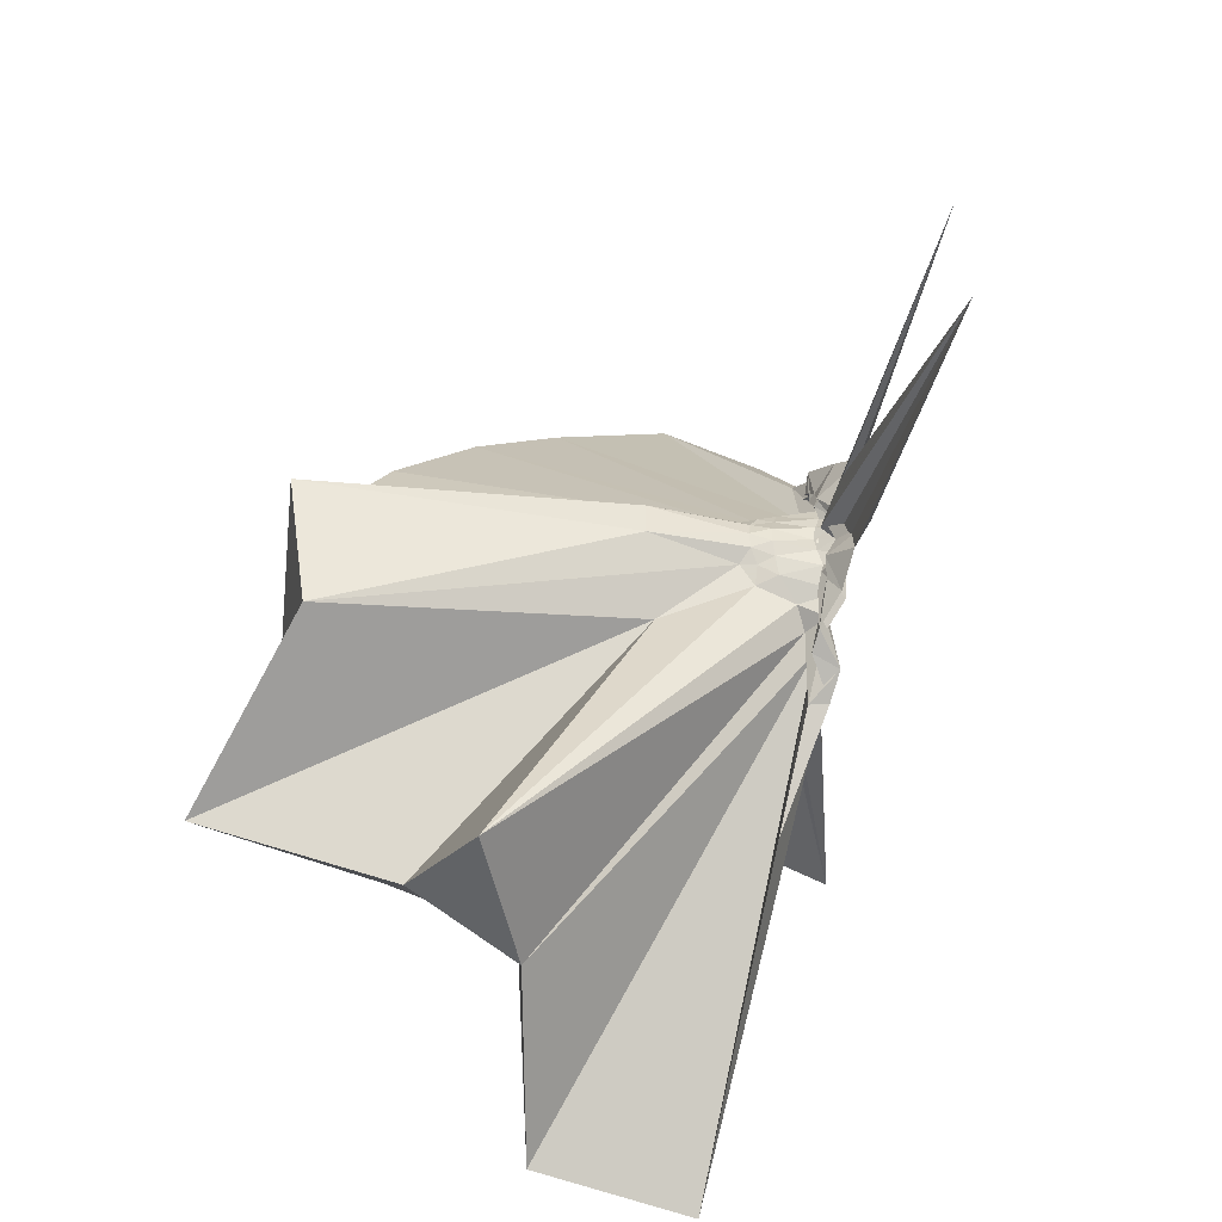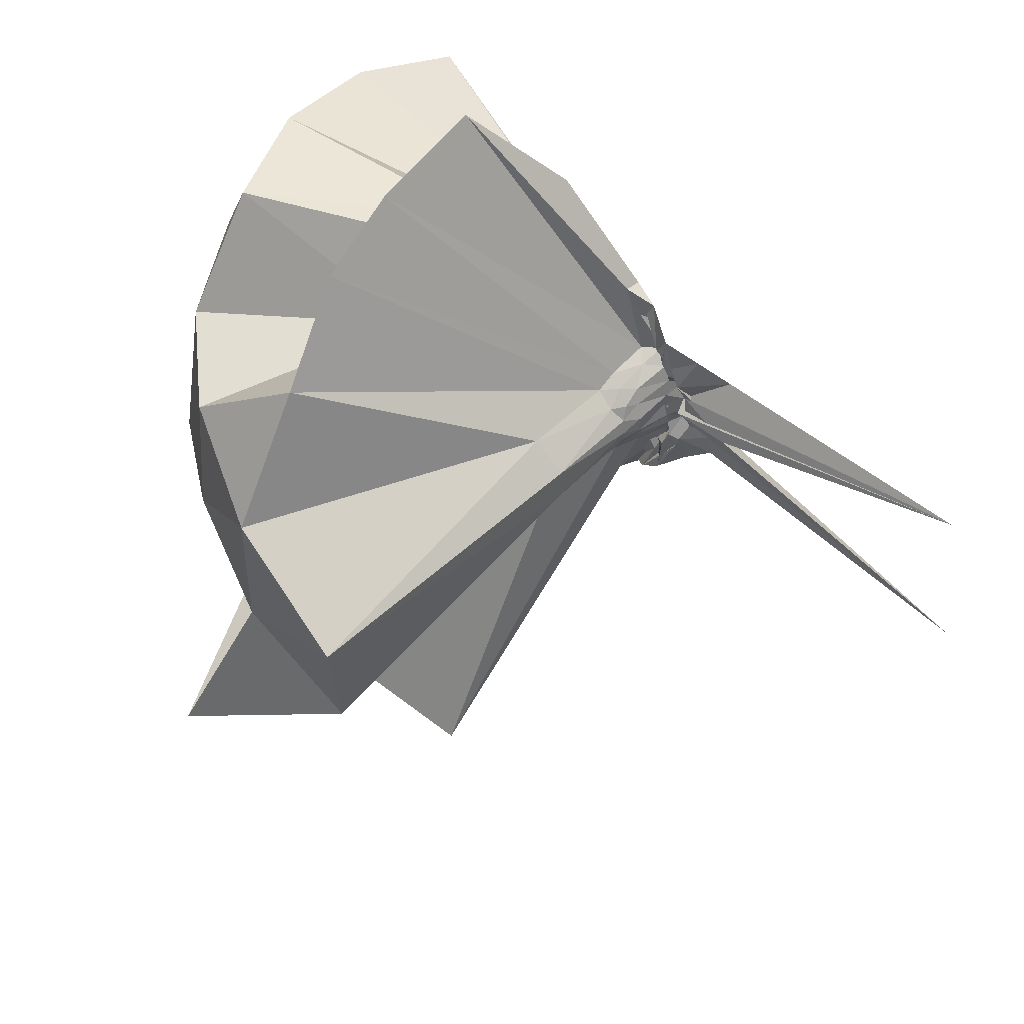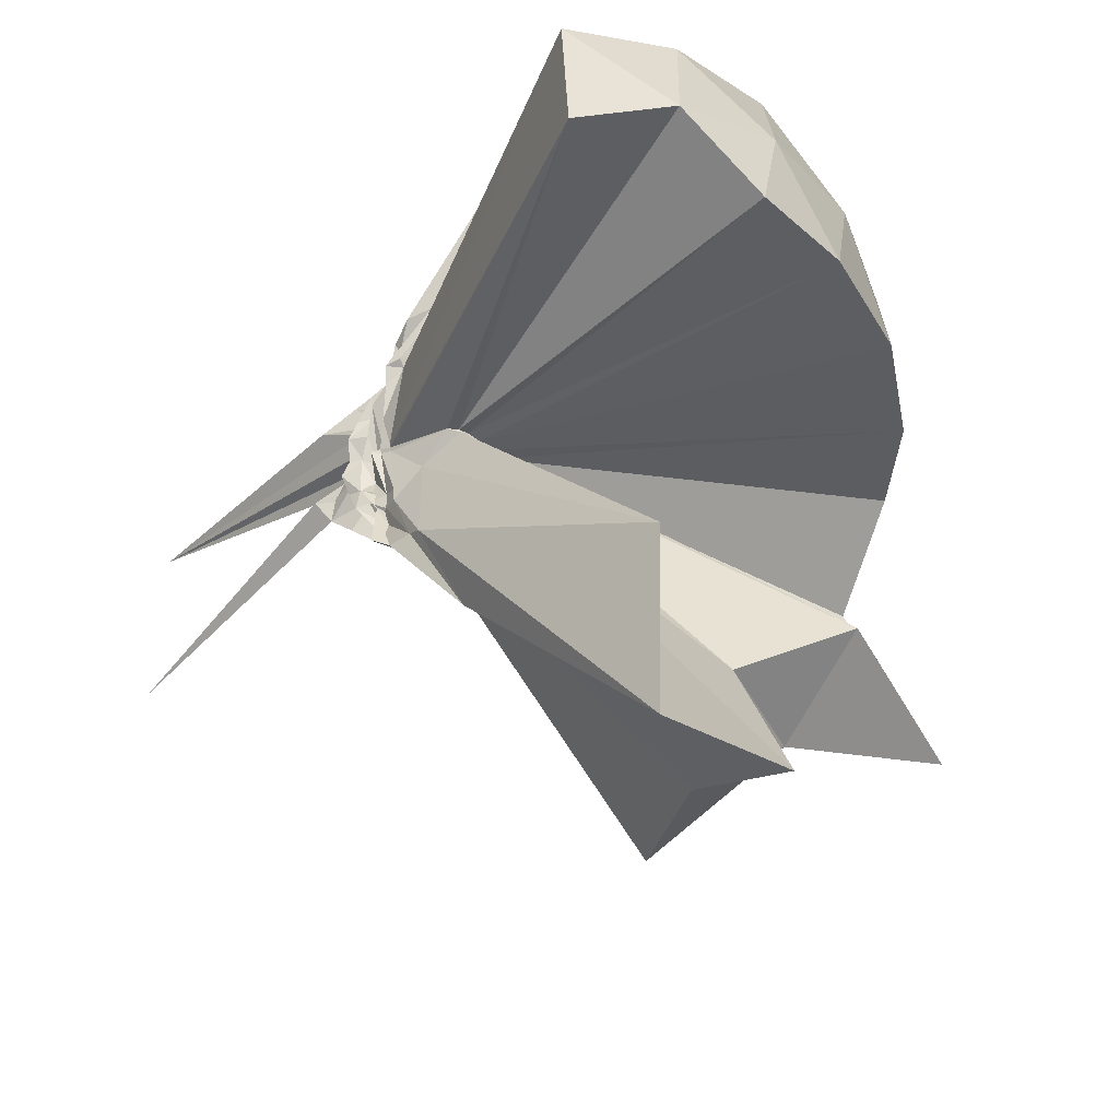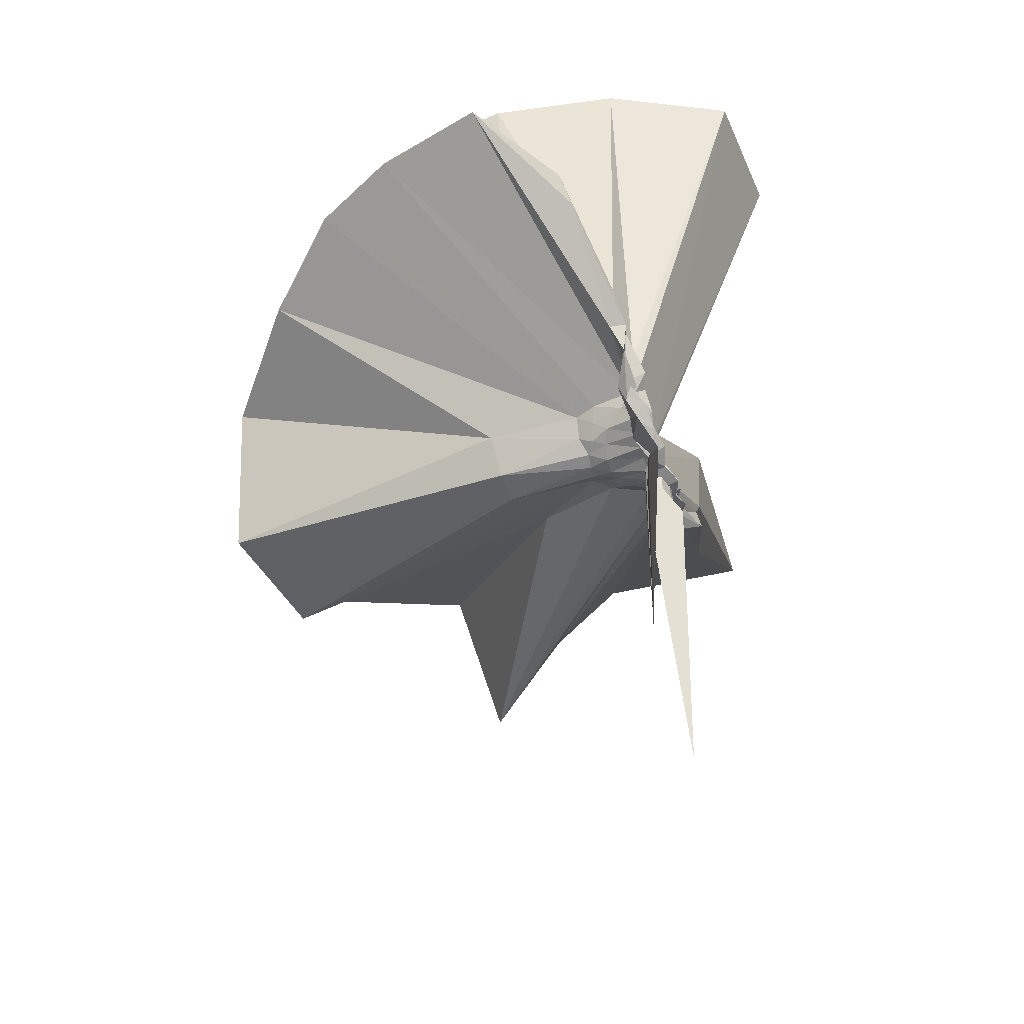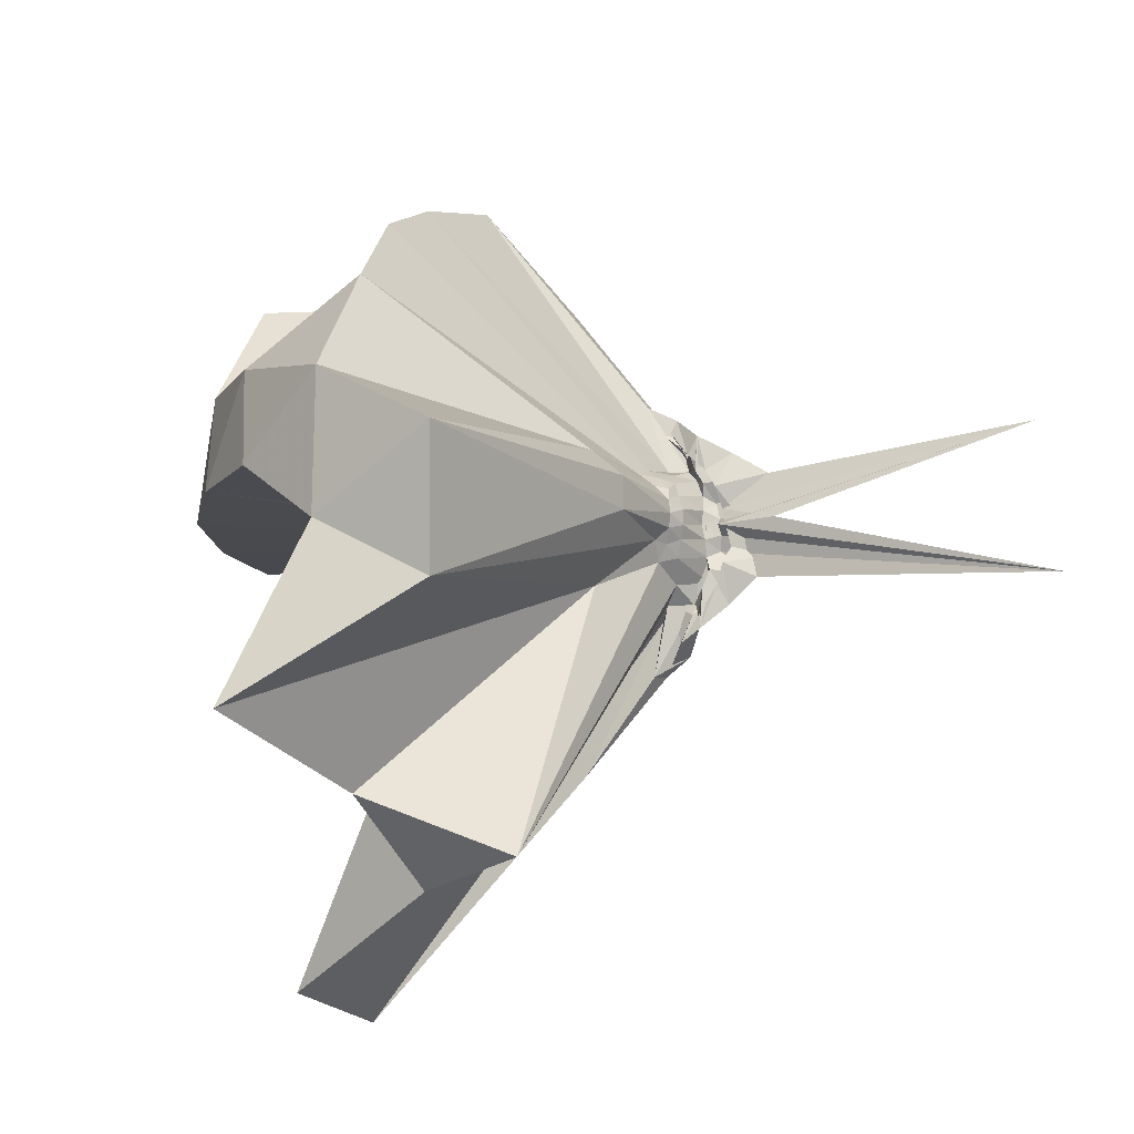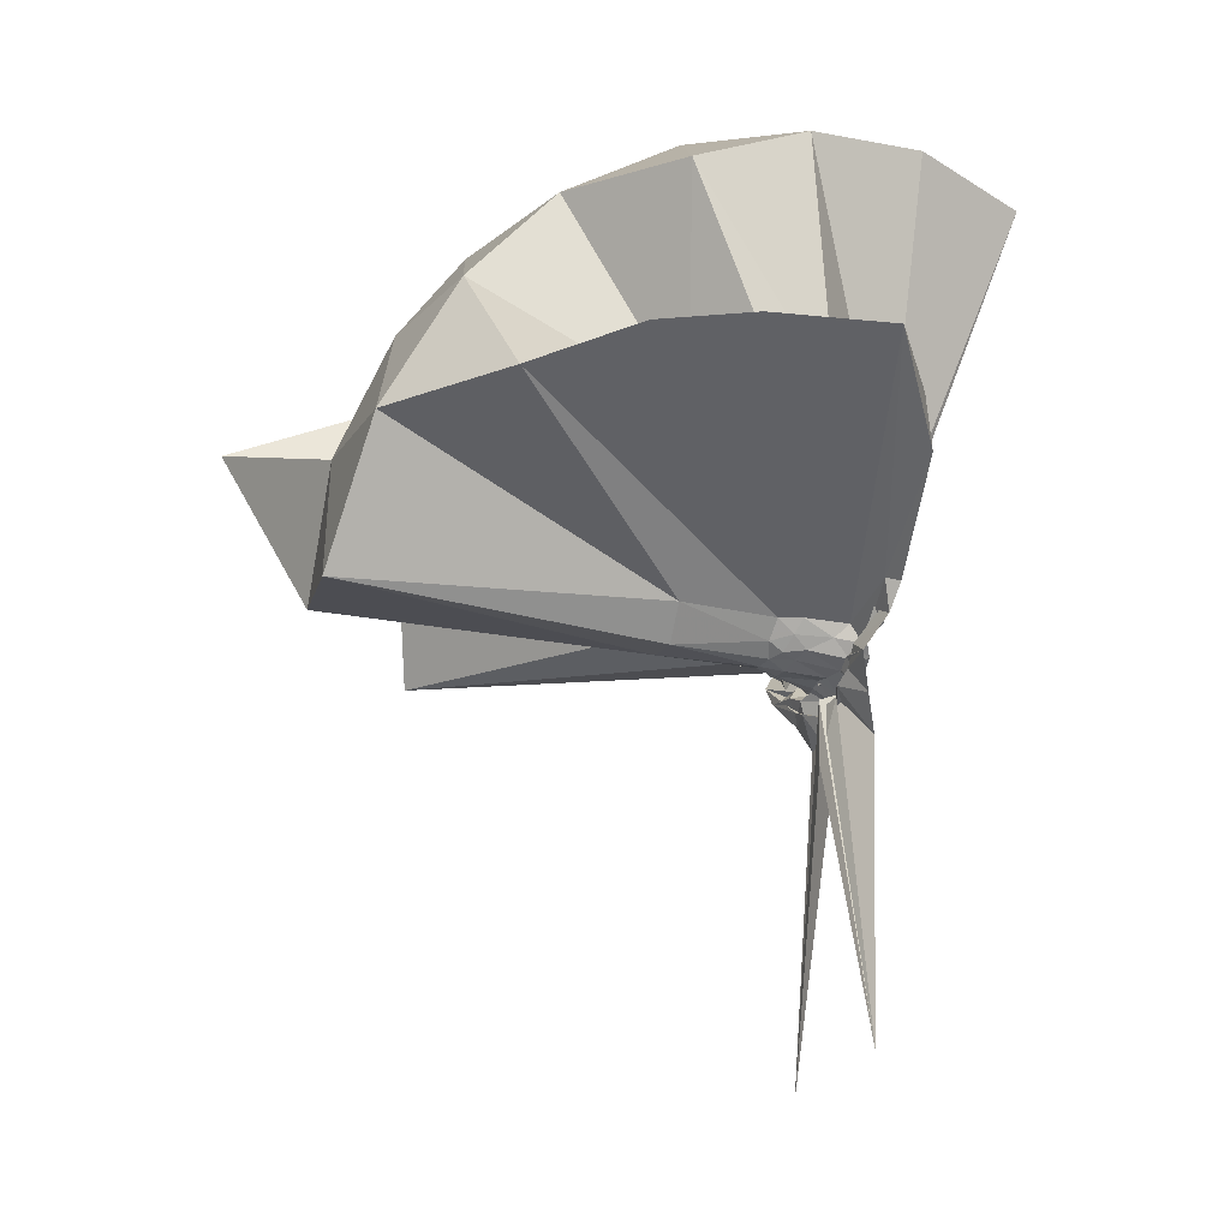
<metadata>
{"format":"obj","ext":"obj","renderer":"f3d","projection":"perspective","resolution":1024,"background":"white","views":[{"elev":-44.3,"azim":164.6,"up":"+Y"},{"elev":51.5,"azim":130.8,"up":"+Y"},{"elev":-37.6,"azim":-41.3,"up":"+Y"},{"elev":-51.7,"azim":-161.3,"up":"+Z"},{"elev":-13.2,"azim":116.9,"up":"+Y"},{"elev":-17.2,"azim":159.0,"up":"+Z"}]}
</metadata>
<code>
v -0.9102 -0.1016 1.104
v -0.9665 -0.09407 -0.04801
v -0.05519 -0.0982 0.6128
v -0.1226 0.131 0.6609
v -0.5492 0.2357 0.4066
v -0.6629 0.3985 0.441
v -0.7703 0.4655 0.4218
v -0.9425 0.4599 0.4132
v -0.9675 0.2317 0.2165
v -1.011 0.1001 0.09989
v -0.9923 0.08774 0.09266
v -0.9987 -0.02319 0.03245
v -0.9959 -0.1011 0.02475
v -0.993 -0.1115 0.02491
v -0.995 -0.2412 0.07776
v -1.001 -0.2798 0.08767
v -1.017 -0.4324 0.1958
v -0.9469 -1.17 0.8143
v -0.598 -1.128 0.7982
v -0.5151 -0.7451 0.5742
v -0.2623 -0.5828 0.6845
v -0.8172 -0.1319 0.1889
v 0.0268 0.06419 0.3893
v -0.1747 0.321 0.4122
v -0.363 0.5008 0.4582
v -0.5492 0.5935 0.4659
v -0.7971 0.6638 0.4514
v -0.9655 0.4402 0.3029
v -0.9918 0.2036 0.1782
v -1.027 0.08801 0.07022
v -1.014 0.04949 0.05761
v -0.9709 -0.09459 0.01016
v -1.008 -0.106 0.008959
v -0.9861 -0.2317 0.04289
v -0.9927 -0.2761 0.05127
v -1.01 -0.4169 0.1593
v -0.961 -0.6406 0.2786
v -0.9913 -0.2997 0.09955
v -0.4881 -0.9389 0.4195
v -0.2626 -0.7601 0.4633
v 0.1612 -0.6481 0.5208
v 0.02609 -0.2514 0.3936
v -0.6196 0.007733 0.09242
v -0.8331 0.005371 0.08368
v -0.8818 0.02451 0.08313
v -0.9749 0.04232 0.07543
v -0.9765 0.2004 0.1258
v -1.014 0.1951 0.1242
v -0.9822 0.09586 0.04601
v -0.9933 0.06654 0.03275
v -1.018 0.01449 0.01714
v -0.9679 -0.09883 -0.01654
v -0.9833 -0.1727 -0.002187
v -1.005 -0.2429 0.007595
v -0.9824 -0.291 0.02316
v -1.02 -0.4216 0.1066
v -0.9779 -0.4257 0.1158
v -0.9664 -0.2685 0.07716
v -0.3316 -0.9011 0.1189
v -0.6657 -0.2798 0.1094
v 0.0272 -0.3998 0.1209
v 0.07776 -0.0993 0.09626
v -0.828 -0.02734 0.04313
v -0.8701 0.001842 0.0533
v -0.9473 0.02476 0.04813
v -1.001 0.0445 0.03651
v -0.9993 0.1689 0.06452
v -0.9652 0.07369 0.0237
v -1.01 0.05413 0.005126
v -0.9933 0.005152 -0.001998
v -1.004 -0.04622 -0.01299
v -1.009 -0.1111 -0.02225
v -1.007 -0.193 -0.02351
v -1.022 -0.2499 -0.01692
v -0.9654 -0.3563 0.04312
v -1.026 -0.3782 0.05027
v -0.9979 -0.2651 0.02646
v -0.9412 -0.2294 0.04345
v -0.8571 -0.1949 0.04803
v -0.8223 -0.1522 0.03946
v -0.6239 -0.1307 0.02013
v -0.6247 -0.05497 0.0214
v -0.8586 -0.02898 0.02319
v -0.9015 -0.00696 0.02614
v -0.984 0.01602 0.009377
v -0.9665 0.03828 0.006882
v -0.966 0.1164 -0.0001592
v -0.9703 0.03622 -0.0171
v -1.018 -0.0009734 -0.03315
v -1.028 -0.04479 -0.04804
v -0.9941 -0.09228 -0.0368
v -1.032 -0.1434 -0.05994
v -1.013 -0.1886 -0.05323
v -0.9756 -0.229 -0.0402
v -0.9685 -0.3278 0.0008818
v -0.9668 -0.2349 -0.008387
v -1.021 -0.2129 -0.0008019
v -0.899 -0.1797 0.02026
v -0.8564 -0.1558 0.02771
v -0.8397 -0.1231 0.01397
v -0.8348 -0.09136 0.007663
v -0.8408 -0.05864 0.01517
v -0.1993 -0.09908 0.8034
v -0.3134 0.1469 0.8628
v -0.4933 0.396 0.8591
v -0.7906 0.3848 0.411
v -0.9882 0.1951 0.284
v -0.9997 0.08984 0.1372
v -1.007 0.0704 0.1094
v -0.9899 -0.09699 0.04959
v -0.9888 -0.1079 0.05022
v -0.9867 -0.1176 0.05039
v -0.9749 -0.2135 0.1473
v -0.9612 -0.7663 0.8411
v -0.8654 -0.343 0.308
v -0.8715 -0.1547 0.2072
v -0.8479 -0.136 0.2066
v -0.4172 -0.1011 0.9724
v -0.5725 0.1459 1.012
v -0.7571 0.3718 0.971
v -1.04 0.2993 1.011
v -1.312 0.192 0.9697
v -1.329 -0.1022 1.01
v -0.962 -0.1423 0.2105
v -0.9348 -0.1424 0.2192
v -0.9035 -0.1517 0.2139
v -0.881 -0.1367 0.2189
v -0.6748 -0.1013 1.075
v -0.838 0.1257 1.076
v -1.103 0.03887 1.075
v -0.9378 -0.1372 0.2192
v -0.9125 -0.1324 0.218
v -0.889 -0.03955 0.01284
v -0.9814 -0.02177 -0.005214
v -0.9695 0.004899 -0.01198
v -0.9961 0.0745 -0.07336
v -0.9646 -0.005068 -0.04238
v -0.9865 -0.04857 -0.06871
v -1.015 -0.09495 -0.05909
v -0.9889 -0.1434 -0.06942
v -0.9692 -0.1815 -0.0568
v -0.9978 -0.2733 -0.05918
v -0.971 -0.1937 -0.02444
v -0.9807 -0.1634 -0.01323
v -0.8875 -0.1404 0.008038
v -0.8798 -0.1104 -0.003664
v -0.8802 -0.07431 -0.002095
v -0.9684 -0.0582 -0.01128
v -1.008 -0.03593 -0.02681
v -1.029 0.02775 -0.1454
v -0.986 -0.0537 -0.05057
v -0.9741 -0.09646 -0.0638
v -1.032 -0.162 -0.1519
v -1.006 -0.2145 -0.1242
v -1.01 -0.1471 -0.03548
v -0.9683 -0.1258 -0.0157
v -0.9654 -0.09055 -0.008809
v -0.9982 -0.07434 -0.03958
v -0.9969 0.05999 -0.7796
v -0.9637 -0.092 -0.1839
v -0.982 -0.2816 -0.8328
v -0.9987 -0.1122 -0.04251
f 3 23 4
f 4 23 24
f 4 24 5
f 5 24 25
f 5 25 6
f 6 25 26
f 6 26 7
f 7 26 27
f 7 27 8
f 8 27 28
f 8 28 9
f 9 28 29
f 9 29 10
f 10 29 30
f 10 30 11
f 11 30 31
f 11 31 12
f 12 31 32
f 12 32 13
f 13 32 33
f 13 33 14
f 14 33 34
f 14 34 15
f 15 34 35
f 15 35 16
f 16 35 36
f 16 36 17
f 17 36 37
f 17 37 18
f 18 37 38
f 18 38 19
f 19 38 39
f 19 39 20
f 20 39 40
f 20 40 21
f 21 40 41
f 21 41 22
f 22 41 42
f 22 42 3
f 3 42 23
f 23 43 24
f 24 43 44
f 24 44 25
f 25 44 45
f 25 45 26
f 26 45 46
f 26 46 27
f 27 46 47
f 27 47 28
f 28 47 48
f 28 48 29
f 29 48 49
f 29 49 30
f 30 49 50
f 30 50 31
f 31 50 51
f 31 51 32
f 32 51 52
f 32 52 33
f 33 52 53
f 33 53 34
f 34 53 54
f 34 54 35
f 35 54 55
f 35 55 36
f 36 55 56
f 36 56 37
f 37 56 57
f 37 57 38
f 38 57 58
f 38 58 39
f 39 58 59
f 39 59 40
f 40 59 60
f 40 60 41
f 41 60 61
f 41 61 42
f 42 61 62
f 42 62 23
f 23 62 43
f 43 63 44
f 44 63 64
f 44 64 45
f 45 64 65
f 45 65 46
f 46 65 66
f 46 66 47
f 47 66 67
f 47 67 48
f 48 67 68
f 48 68 49
f 49 68 69
f 49 69 50
f 50 69 70
f 50 70 51
f 51 70 71
f 51 71 52
f 52 71 72
f 52 72 53
f 53 72 73
f 53 73 54
f 54 73 74
f 54 74 55
f 55 74 75
f 55 75 56
f 56 75 76
f 56 76 57
f 57 76 77
f 57 77 58
f 58 77 78
f 58 78 59
f 59 78 79
f 59 79 60
f 60 79 80
f 60 80 61
f 61 80 81
f 61 81 62
f 62 81 82
f 62 82 43
f 43 82 63
f 63 83 64
f 64 83 84
f 64 84 65
f 65 84 85
f 65 85 66
f 66 85 86
f 66 86 67
f 67 86 87
f 67 87 68
f 68 87 88
f 68 88 69
f 69 88 89
f 69 89 70
f 70 89 90
f 70 90 71
f 71 90 91
f 71 91 72
f 72 91 92
f 72 92 73
f 73 92 93
f 73 93 74
f 74 93 94
f 74 94 75
f 75 94 95
f 75 95 76
f 76 95 96
f 76 96 77
f 77 96 97
f 77 97 78
f 78 97 98
f 78 98 79
f 79 98 99
f 79 99 80
f 80 99 100
f 80 100 81
f 81 100 101
f 81 101 82
f 82 101 102
f 82 102 63
f 63 102 83
f 103 104 118
f 104 119 118
f 104 105 119
f 105 120 119
f 105 106 120
f 106 107 120
f 107 121 120
f 107 108 121
f 108 122 121
f 108 109 122
f 109 110 122
f 110 123 122
f 110 111 123
f 111 124 123
f 111 112 124
f 112 113 124
f 113 125 124
f 113 114 125
f 114 126 125
f 114 115 126
f 115 116 126
f 116 127 126
f 116 117 127
f 117 118 127
f 117 103 118
f 118 119 128
f 119 129 128
f 119 120 129
f 120 121 129
f 121 130 129
f 121 122 130
f 122 123 130
f 123 131 130
f 123 124 131
f 124 125 131
f 125 132 131
f 125 126 132
f 126 127 132
f 127 128 132
f 127 118 128
f 133 148 134
f 134 148 149
f 134 149 135
f 135 149 150
f 135 150 136
f 136 150 137
f 137 150 151
f 137 151 138
f 138 151 152
f 138 152 139
f 139 152 140
f 140 152 153
f 140 153 141
f 141 153 154
f 141 154 142
f 142 154 143
f 143 154 155
f 143 155 144
f 144 155 156
f 144 156 145
f 145 156 146
f 146 156 157
f 146 157 147
f 147 157 148
f 147 148 133
f 148 158 149
f 149 158 159
f 149 159 150
f 150 159 151
f 151 159 160
f 151 160 152
f 152 160 153
f 153 160 161
f 153 161 154
f 154 161 155
f 155 161 162
f 155 162 156
f 156 162 157
f 157 162 158
f 157 158 148
f 3 4 103
f 103 4 104
f 4 5 104
f 104 5 105
f 5 6 105
f 105 6 106
f 6 7 106
f 7 8 106
f 106 8 107
f 8 9 107
f 107 9 108
f 9 10 108
f 108 10 109
f 10 11 109
f 11 12 109
f 109 12 110
f 12 13 110
f 110 13 111
f 13 14 111
f 111 14 112
f 14 15 112
f 15 16 112
f 112 16 113
f 16 17 113
f 113 17 114
f 17 18 114
f 114 18 115
f 18 19 115
f 19 20 115
f 115 20 116
f 20 21 116
f 116 21 117
f 21 22 117
f 117 22 103
f 22 3 103
f 83 133 84
f 84 133 134
f 84 134 85
f 85 134 135
f 85 135 86
f 86 135 136
f 86 136 87
f 87 136 88
f 88 136 137
f 88 137 89
f 89 137 138
f 89 138 90
f 90 138 139
f 90 139 91
f 91 139 92
f 92 139 140
f 92 140 93
f 93 140 141
f 93 141 94
f 94 141 142
f 94 142 95
f 95 142 96
f 96 142 143
f 96 143 97
f 97 143 144
f 97 144 98
f 98 144 145
f 98 145 99
f 99 145 100
f 100 145 146
f 100 146 101
f 101 146 147
f 101 147 102
f 102 147 133
f 102 133 83
f 128 129 1
f 129 130 1
f 130 131 1
f 131 132 1
f 132 128 1
f 159 158 2
f 160 159 2
f 161 160 2
f 162 161 2
f 158 162 2

</code>
